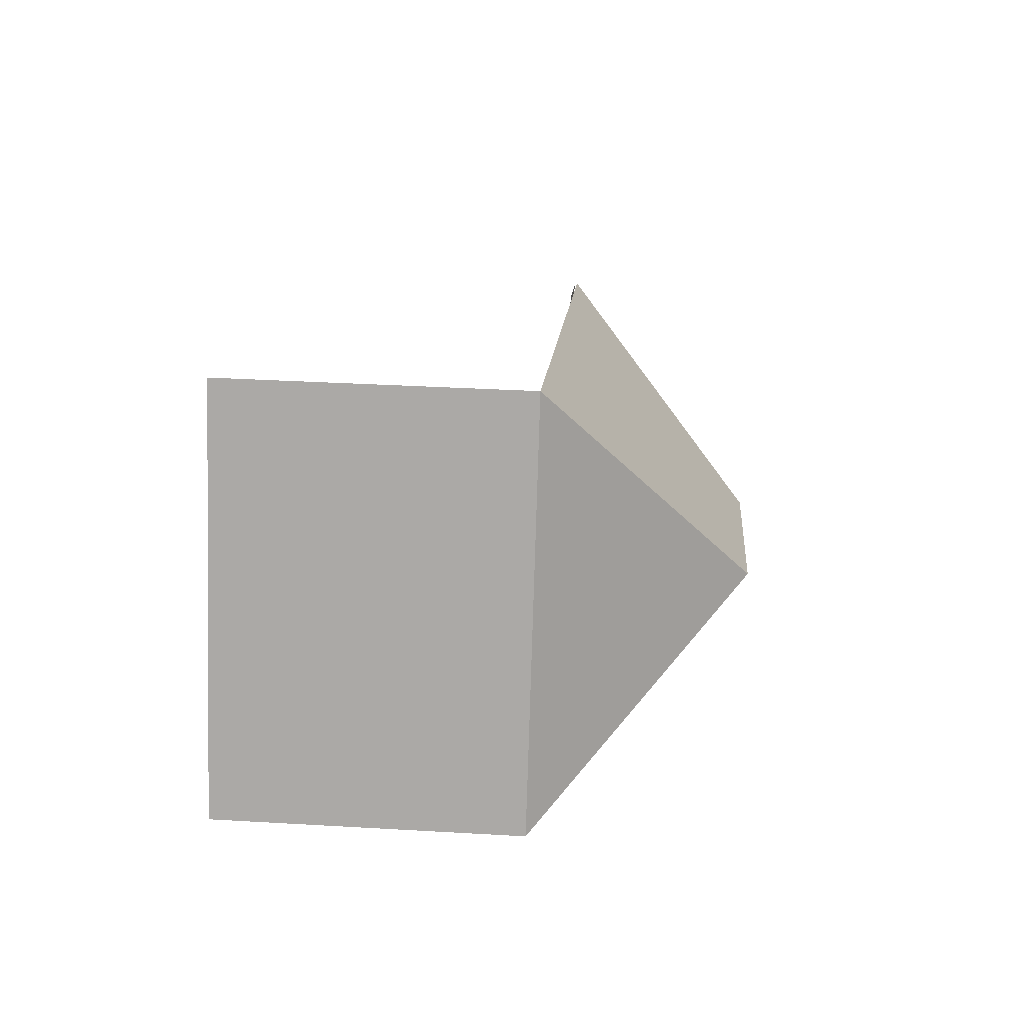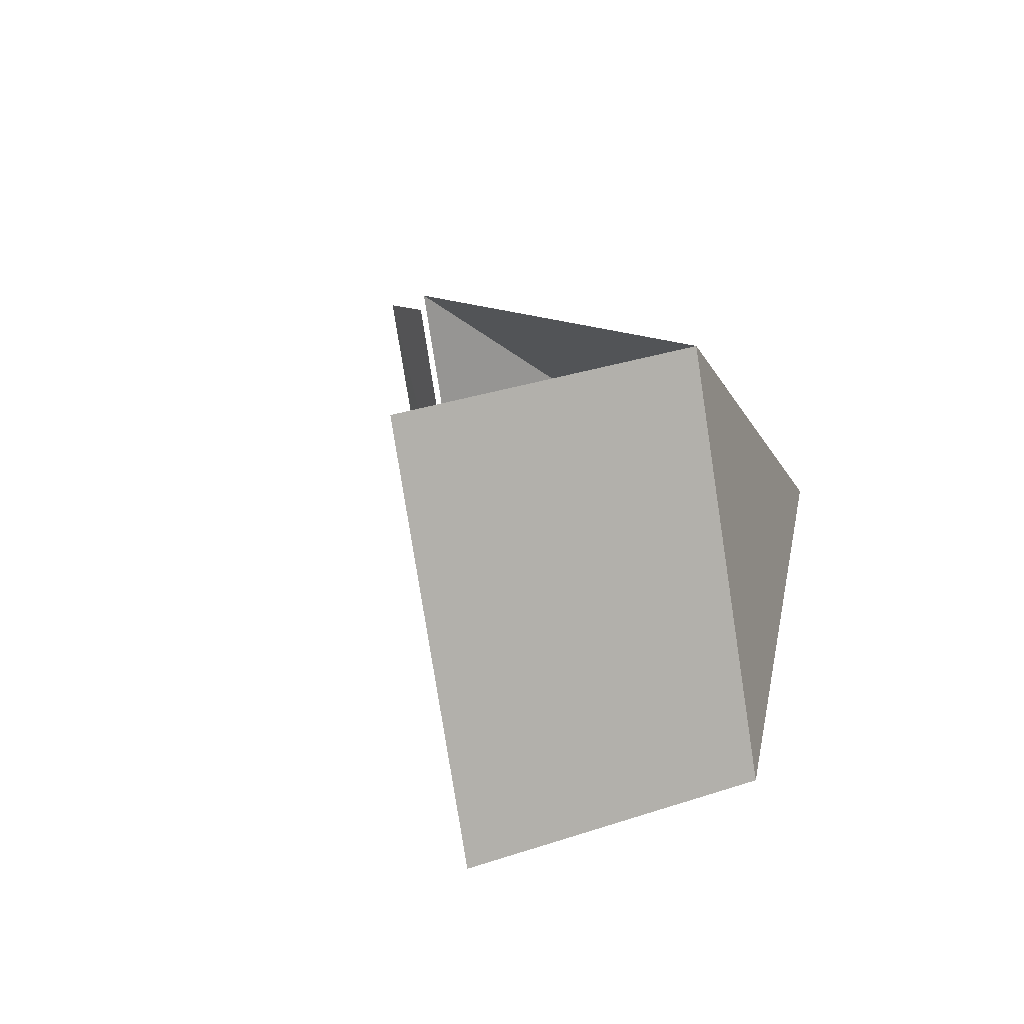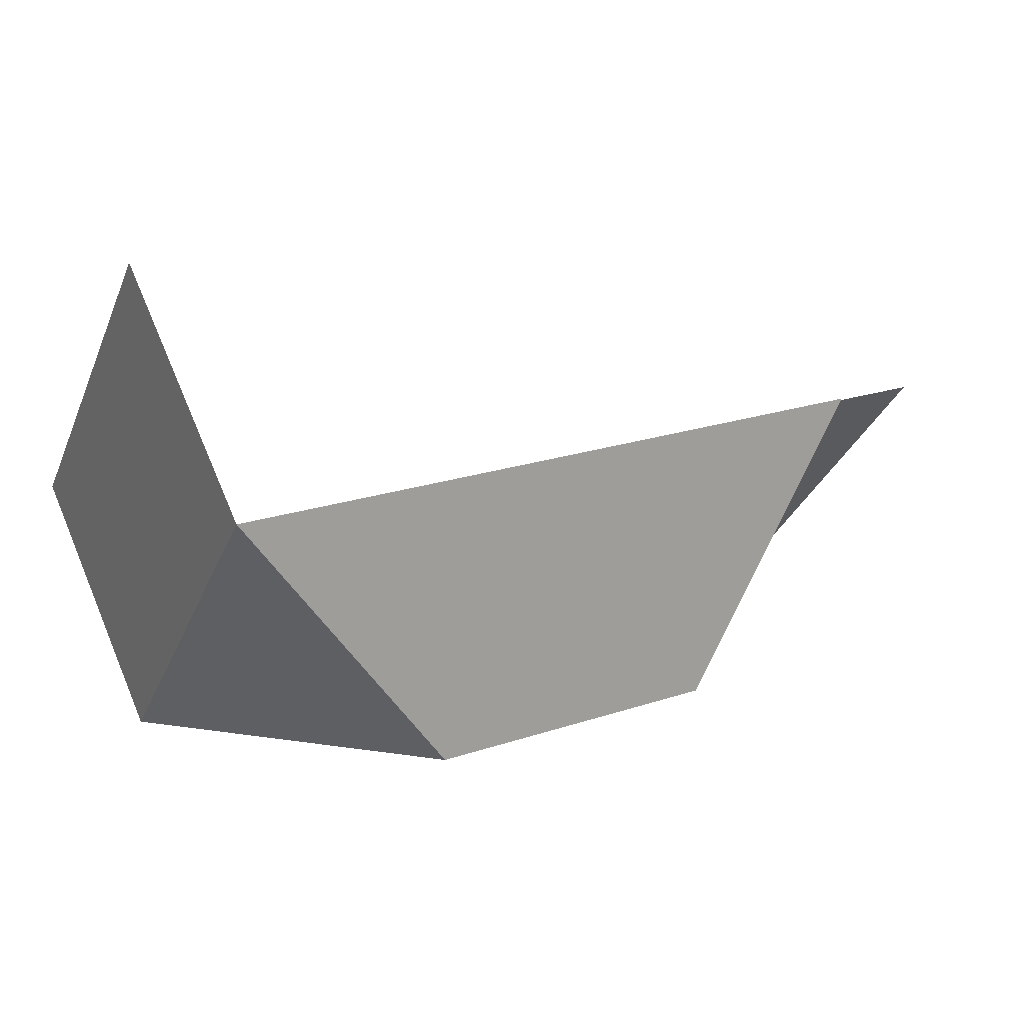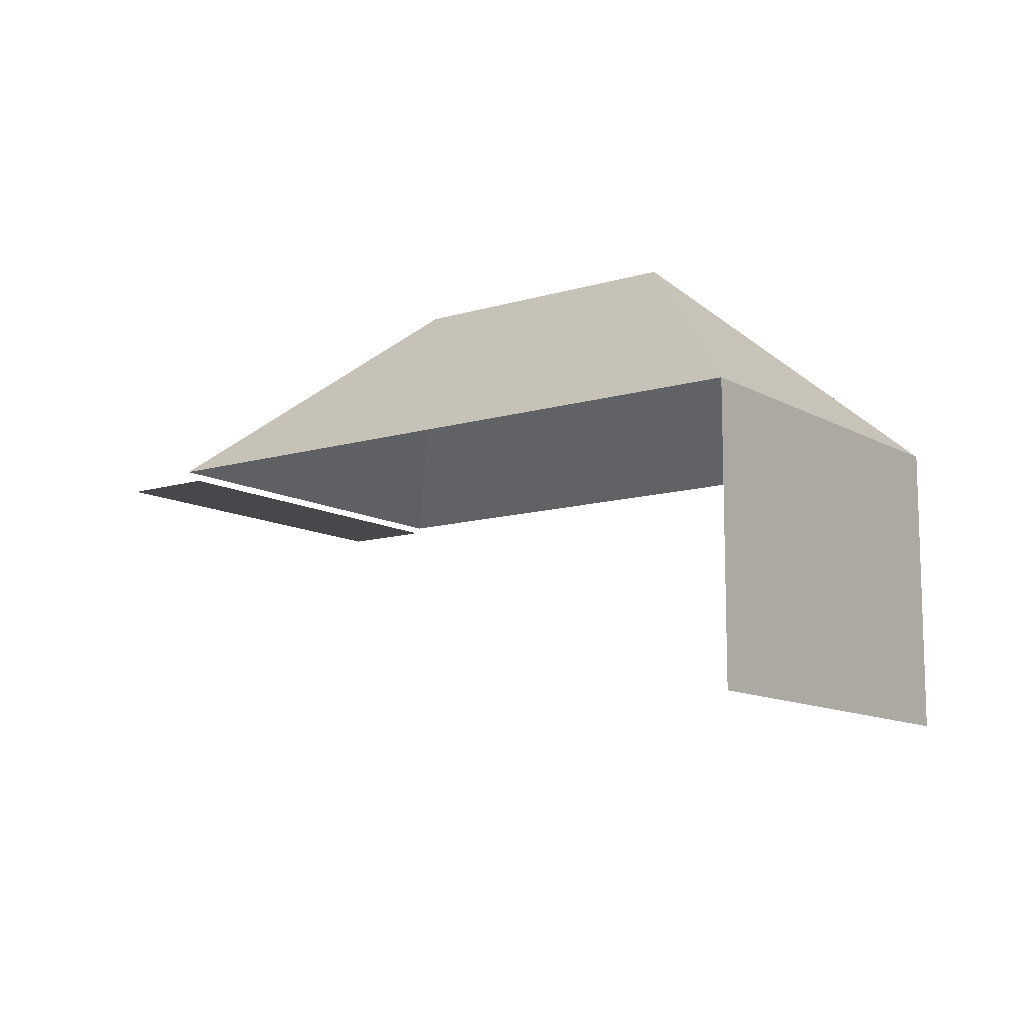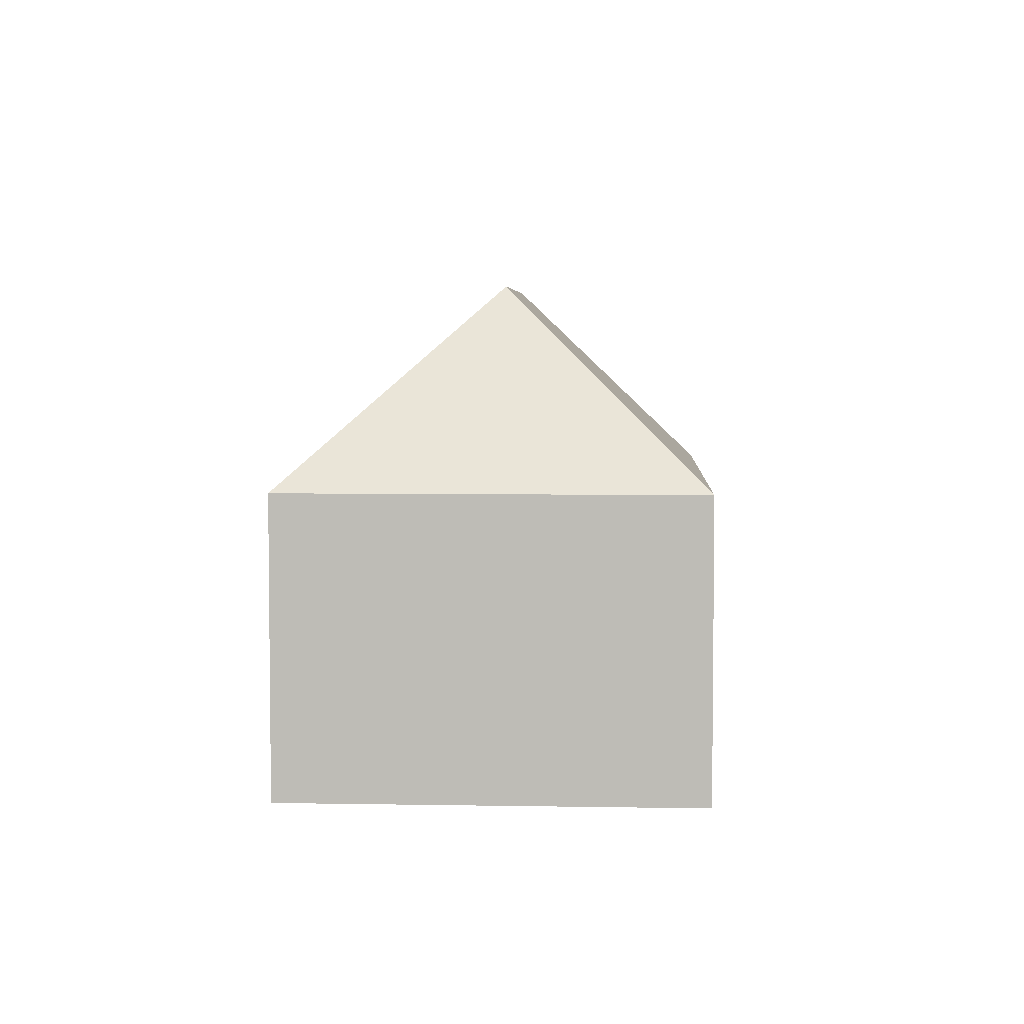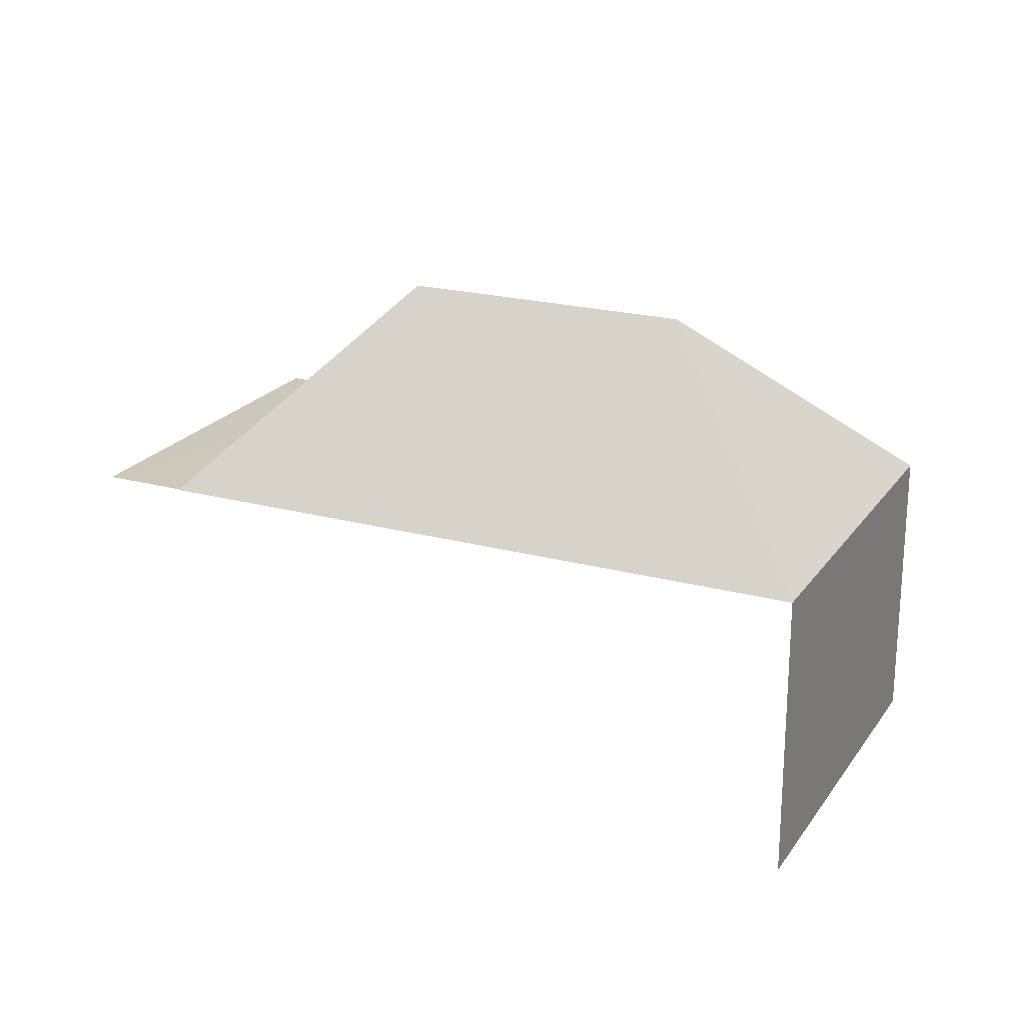
<metadata>
{"format":"obj","ext":"obj","renderer":"f3d","projection":"perspective","resolution":1024,"background":"white","views":[{"elev":35.3,"azim":-85.4,"up":"+Y"},{"elev":33.0,"azim":-114.5,"up":"+Y"},{"elev":66.4,"azim":-23.1,"up":"+Y"},{"elev":-11.4,"azim":-165.3,"up":"+Z"},{"elev":4.6,"azim":-108.4,"up":"+Z"},{"elev":21.7,"azim":-176.1,"up":"+Z"}]}
</metadata>
<code>
v -2.256e+05 -1.279e+05 12.12
v -2.256e+05 -1.279e+05 12.12
v -2.256e+05 -1.279e+05 12.12
v -2.256e+05 -1.279e+05 12.12
v -2.256e+05 -1.279e+05 12.12
v -2.256e+05 -1.279e+05 12.12
v -2.256e+05 -1.279e+05 12.12
v -2.256e+05 -1.279e+05 12.12
v -2.256e+05 -1.279e+05 16.6
v -2.256e+05 -1.279e+05 16.6
v -2.256e+05 -1.279e+05 16.6
v -2.256e+05 -1.279e+05 16.6
v -2.256e+05 -1.279e+05 19.79
v -2.256e+05 -1.279e+05 16.71
v -2.256e+05 -1.279e+05 16.71
v -2.256e+05 -1.279e+05 19.79
v -2.256e+05 -1.279e+05 16.71
v -2.256e+05 -1.279e+05 16.71
f 1 2 3
f 3 4 1
f 5 6 2
f 7 8 5
f 7 5 1
f 1 5 2
f 10 8 7
f 11 10 7
f 9 8 10
f 9 5 8
f 12 11 7
f 1 12 7
f 18 2 6
f 14 18 6
f 17 4 3
f 17 15 4
f 9 6 5
f 6 9 14
f 1 4 12
f 15 14 12
f 4 15 12
f 12 14 9
f 9 10 11
f 12 9 11
f 13 14 15
f 16 17 18
f 16 14 13
f 16 18 14
f 15 17 16
f 13 15 16
f 18 3 2
f 18 17 3

</code>
